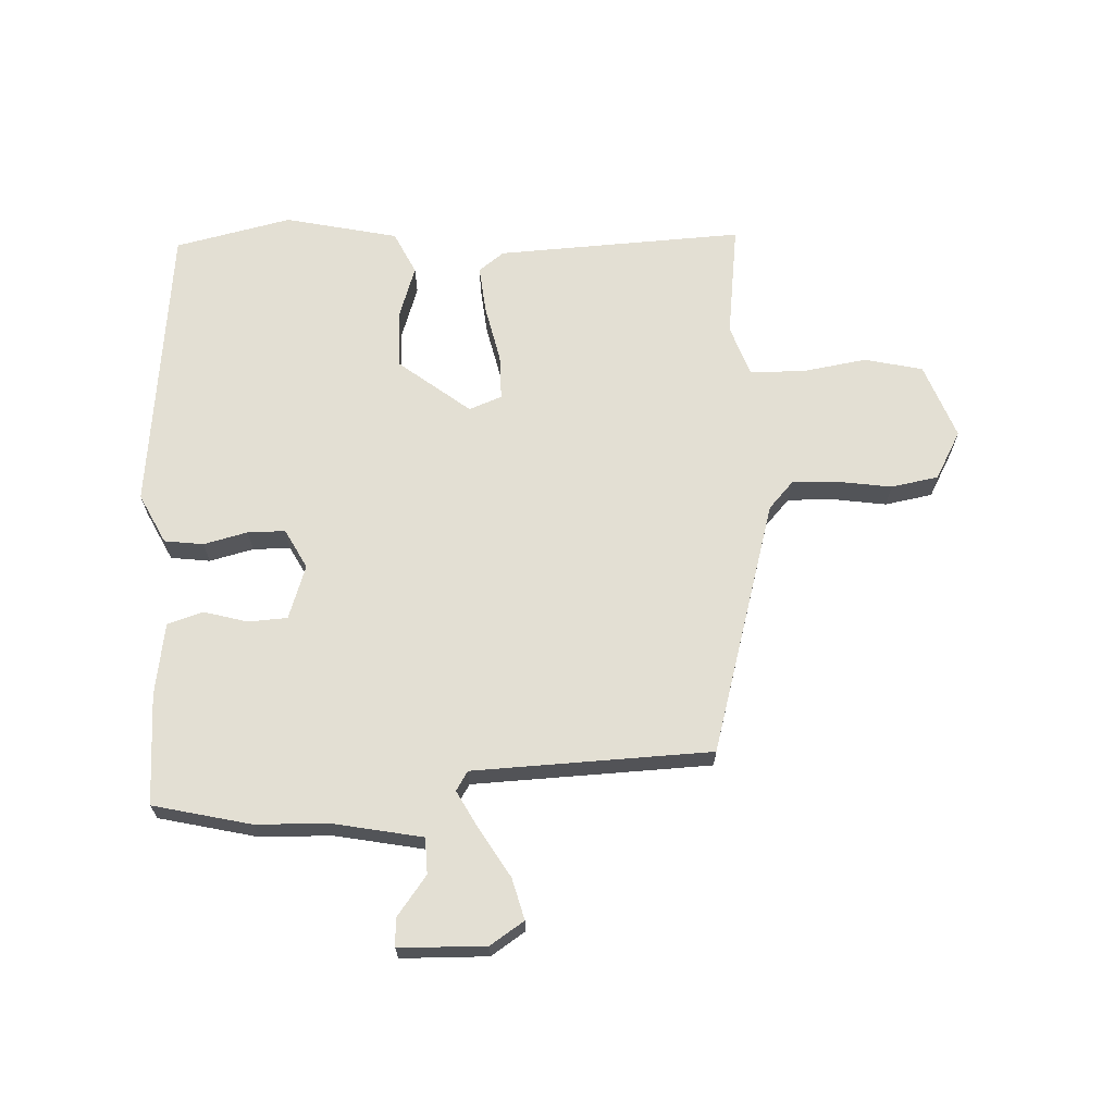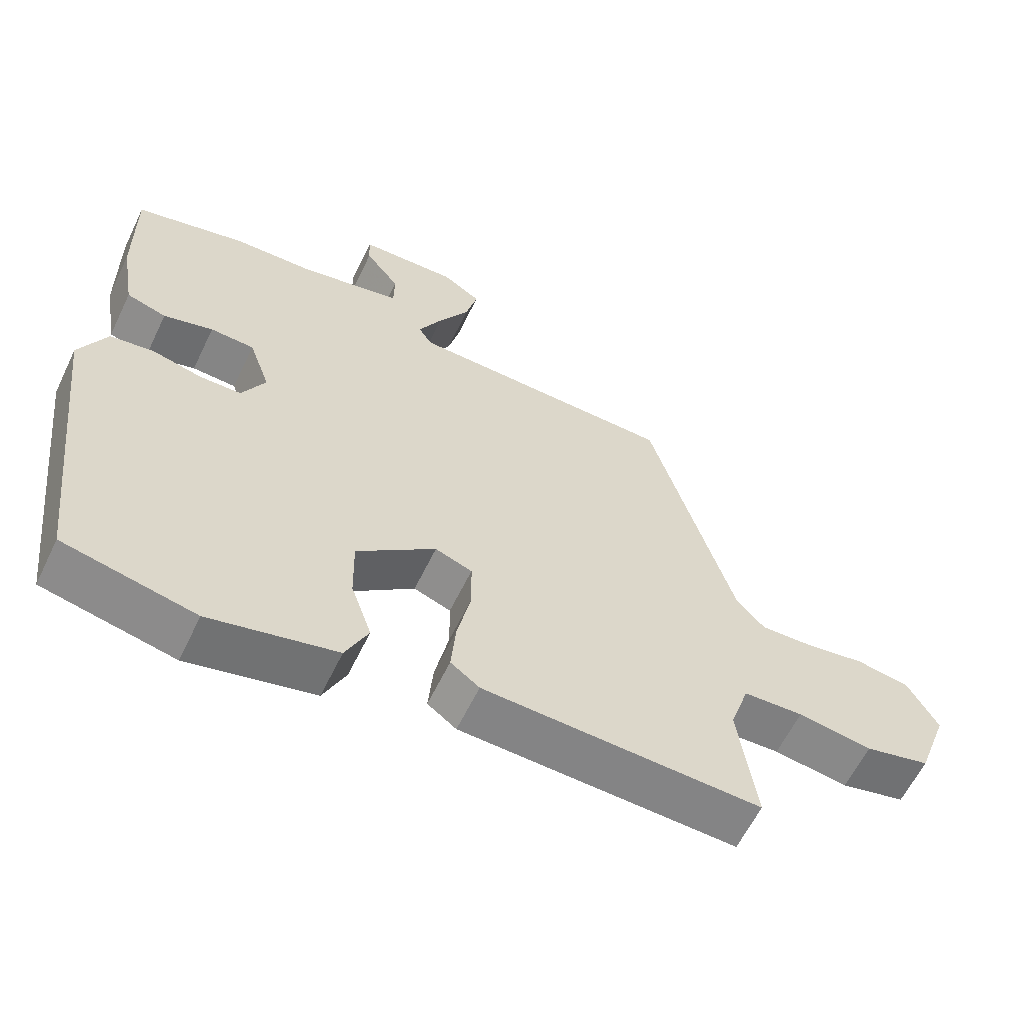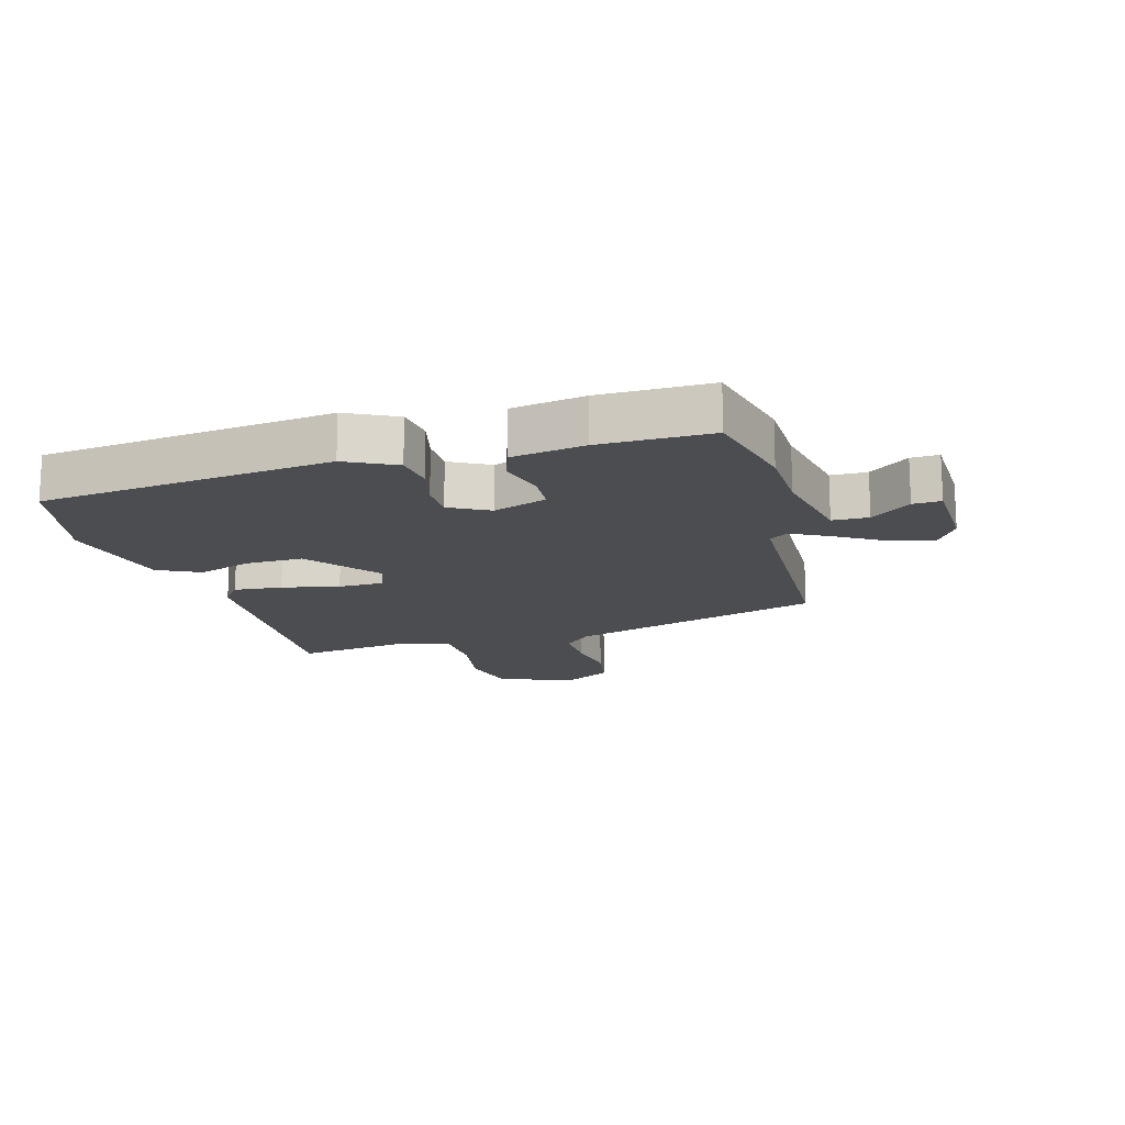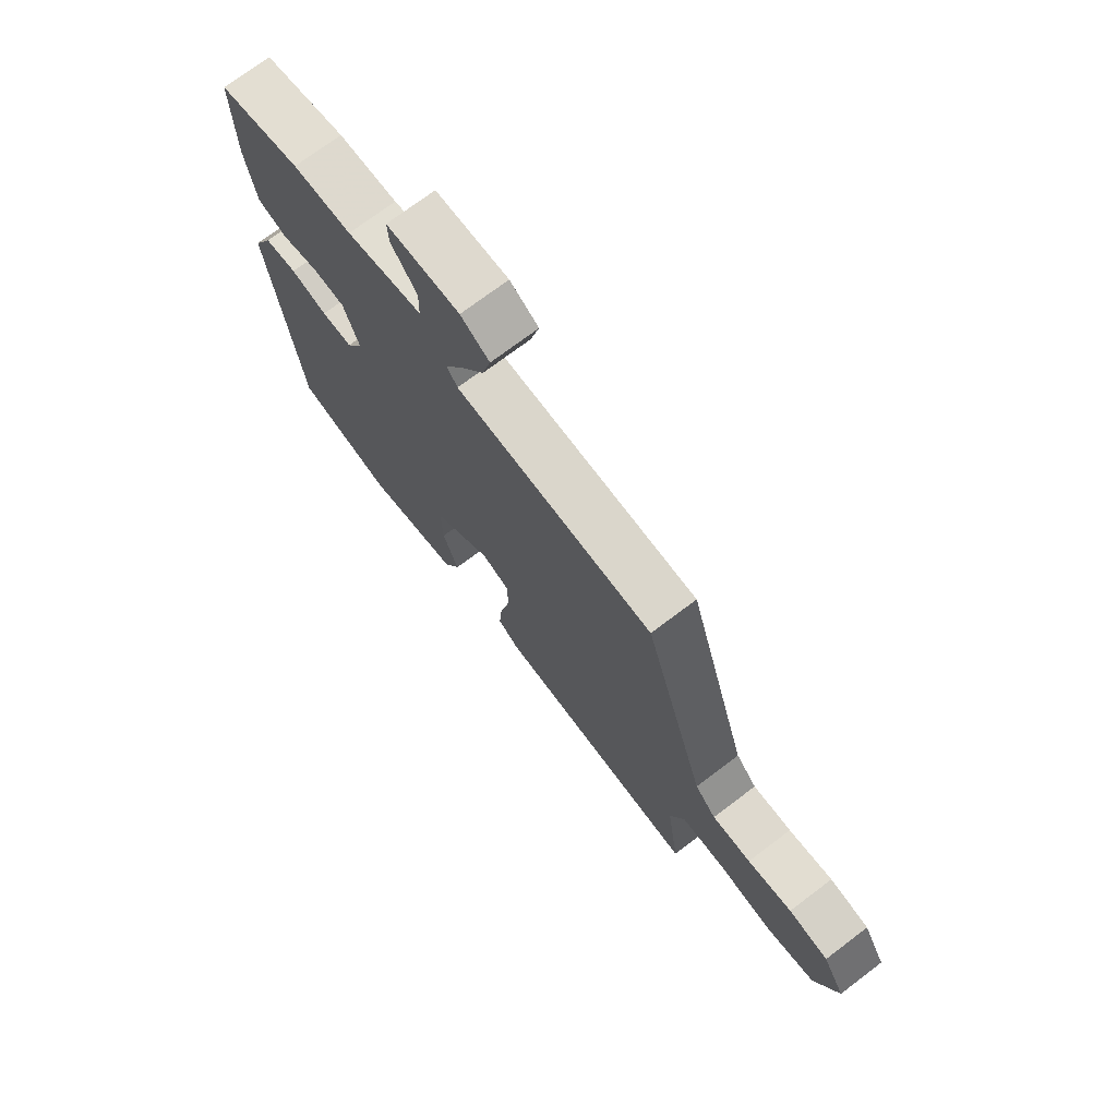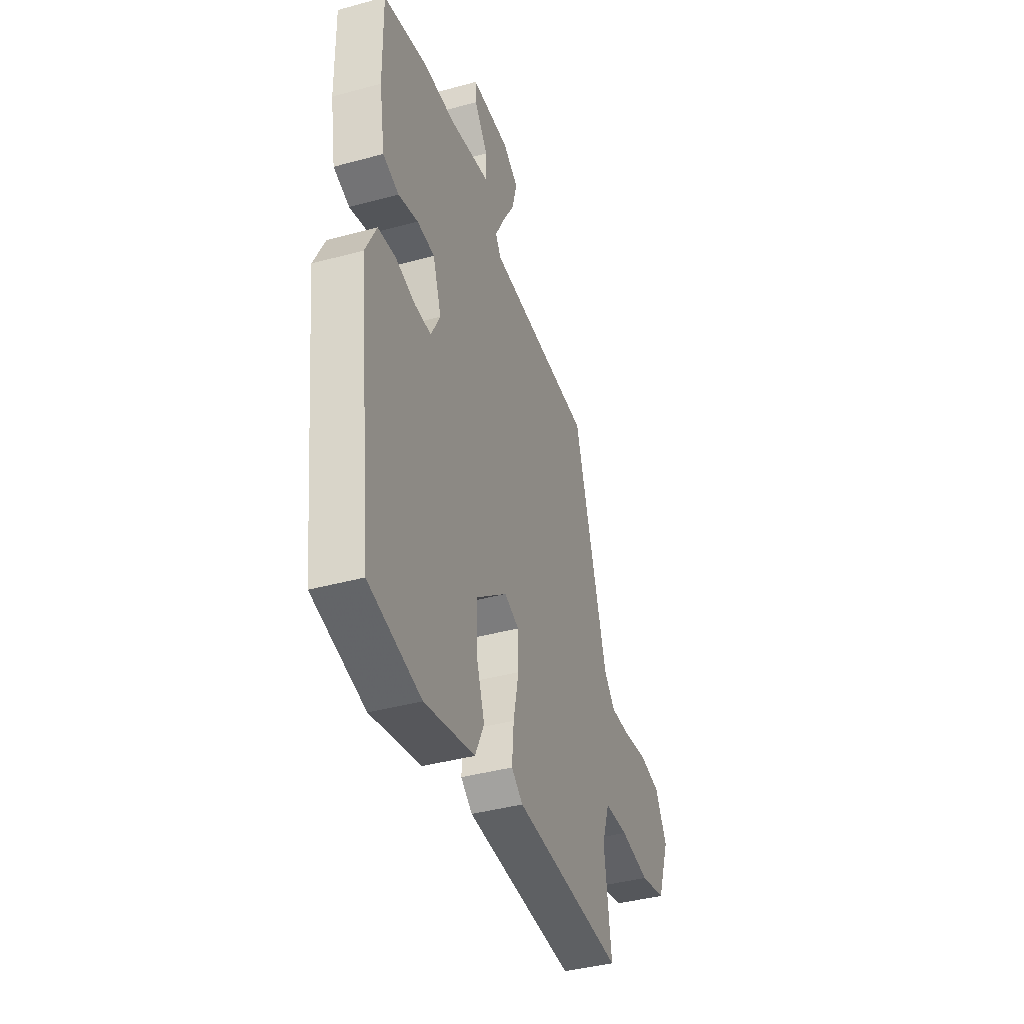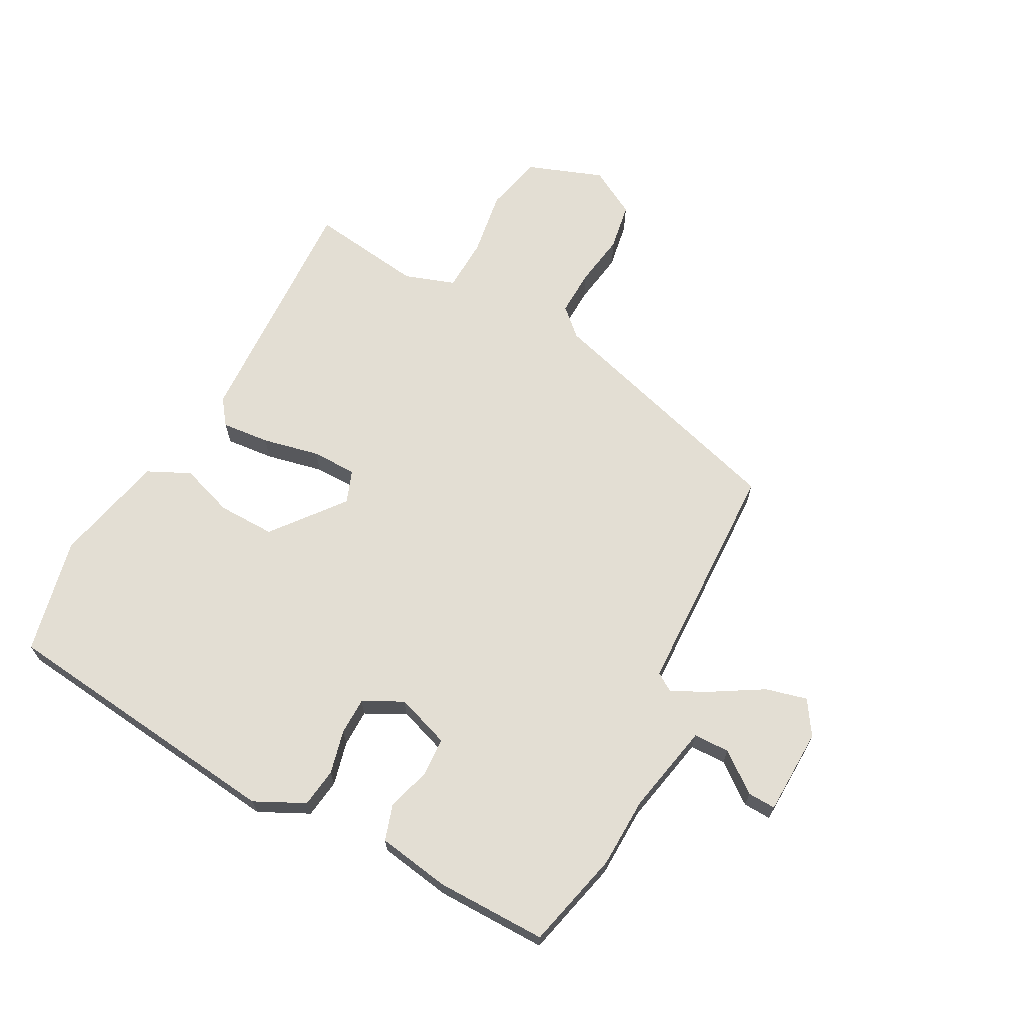
<metadata>
{"format":"obj","ext":"obj","renderer":"f3d","projection":"perspective","resolution":1024,"background":"white","views":[{"elev":66.9,"azim":-3.2,"up":"+Y"},{"elev":-60.8,"azim":-25.7,"up":"+Z"},{"elev":-16.0,"azim":-74.6,"up":"+Y"},{"elev":72.9,"azim":52.9,"up":"+Z"},{"elev":-40.3,"azim":-71.4,"up":"+Z"},{"elev":67.2,"azim":-62.1,"up":"+Y"}]}
</metadata>
<code>
v -0.506 0.07 0.499
v -0.345 0.07 0.539
v -0.23 0.07 0.543
v -0.081 0.07 0.574
v -0.08 0.07 0.633
v -0.13 0.07 0.698
v -0.132 0.07 0.744
v 0.01 0.07 0.749
v 0.066 0.07 0.713
v 0.049 0.07 0.645
v 0.003 0.07 0.567
v -0.031 0.07 0.502
v -0.011 0.07 0.471
v 0.379 0.07 0.461
v 0.502 0.07 0.048
v 0.543 0.07 0.004
v 0.619 0.07 0.007
v 0.706 0.07 0.021
v 0.784 0.07 0.008
v 0.828 0.07 -0.07
v 0.783 0.07 -0.194
v 0.688 0.07 -0.217
v 0.58 0.07 -0.201
v 0.493 0.07 -0.205
v 0.465 0.07 -0.288
v 0.491 0.07 -0.474
v 0.087 0.07 -0.459
v 0.045 0.07 -0.428
v 0.052 0.07 -0.349
v 0.072 0.07 -0.255
v 0.071 0.07 -0.181
v 0.017 0.07 -0.161
v -0.098 0.07 -0.253
v -0.096 0.07 -0.347
v -0.066 0.07 -0.434
v -0.099 0.07 -0.504
v -0.283 0.07 -0.547
v -0.474 0.07 -0.506
v -0.53 0.07 -0.03
v -0.49 0.07 0.052
v -0.426 0.07 0.061
v -0.354 0.07 0.044
v -0.293 0.07 0.045
v -0.259 0.07 0.11
v -0.29 0.07 0.198
v -0.354 0.07 0.201
v -0.426 0.07 0.18
v -0.484 0.07 0.198
v -0.504 0.07 0.317
v -0.506 0 0.499
v -0.345 0 0.539
v -0.23 0 0.543
v -0.081 0 0.574
v -0.08 0 0.633
v -0.13 0 0.698
v -0.132 0 0.744
v 0.01 0 0.749
v 0.066 0 0.713
v 0.049 0 0.645
v 0.003 0 0.567
v -0.031 0 0.502
v -0.011 0 0.471
v 0.379 0 0.461
v 0.502 0 0.048
v 0.543 0 0.004
v 0.619 0 0.007
v 0.706 0 0.021
v 0.784 0 0.008
v 0.828 0 -0.07
v 0.783 0 -0.194
v 0.688 0 -0.217
v 0.58 0 -0.201
v 0.493 0 -0.205
v 0.465 0 -0.288
v 0.491 0 -0.474
v 0.087 0 -0.459
v 0.045 0 -0.428
v 0.052 0 -0.349
v 0.072 0 -0.255
v 0.071 0 -0.181
v 0.017 0 -0.161
v -0.098 0 -0.253
v -0.096 0 -0.347
v -0.066 0 -0.434
v -0.099 0 -0.504
v -0.283 0 -0.547
v -0.474 0 -0.506
v -0.53 0 -0.03
v -0.49 0 0.052
v -0.426 0 0.061
v -0.354 0 0.044
v -0.293 0 0.045
v -0.259 0 0.11
v -0.29 0 0.198
v -0.354 0 0.201
v -0.426 0 0.18
v -0.484 0 0.198
v -0.504 0 0.317
f 46 47 48 49
f 45 46 49 1
f 39 40 41 42
f 39 42 43
f 38 39 43
f 37 38 43 44
f 34 35 36 37
f 33 34 37 44
f 27 28 29 30
f 25 26 27 30
f 24 25 30 31
f 23 24 31 32
f 21 22 23
f 20 21 23 32
f 17 18 19 20
f 16 17 20 32
f 13 14 15
f 13 15 16 32
f 8 9 10 11
f 8 11 12
f 5 6 7 8
f 4 5 8 12
f 3 4 12 13
f 45 1 2 3
f 32 33 44 45
f 3 13 32 45
f 98 97 96 95
f 50 98 95 94
f 91 90 89 88
f 92 91 88
f 92 88 87
f 93 92 87 86
f 86 85 84 83
f 93 86 83 82
f 79 78 77 76
f 79 76 75 74
f 80 79 74 73
f 81 80 73 72
f 72 71 70
f 81 72 70 69
f 69 68 67 66
f 81 69 66 65
f 64 63 62
f 81 65 64 62
f 60 59 58 57
f 61 60 57
f 57 56 55 54
f 61 57 54 53
f 62 61 53 52
f 52 51 50 94
f 94 93 82 81
f 94 81 62 52
f 1 50 51 2
f 2 51 52 3
f 3 52 53 4
f 4 53 54 5
f 5 54 55 6
f 6 55 56 7
f 7 56 57 8
f 8 57 58 9
f 9 58 59 10
f 10 59 60 11
f 11 60 61 12
f 12 61 62 13
f 13 62 63 14
f 14 63 64 15
f 15 64 65 16
f 16 65 66 17
f 17 66 67 18
f 18 67 68 19
f 19 68 69 20
f 20 69 70 21
f 21 70 71 22
f 22 71 72 23
f 23 72 73 24
f 24 73 74 25
f 25 74 75 26
f 26 75 76 27
f 27 76 77 28
f 28 77 78 29
f 29 78 79 30
f 30 79 80 31
f 31 80 81 32
f 32 81 82 33
f 33 82 83 34
f 34 83 84 35
f 35 84 85 36
f 36 85 86 37
f 37 86 87 38
f 38 87 88 39
f 39 88 89 40
f 40 89 90 41
f 41 90 91 42
f 42 91 92 43
f 43 92 93 44
f 44 93 94 45
f 45 94 95 46
f 46 95 96 47
f 47 96 97 48
f 48 97 98 49
f 49 98 50 1

</code>
